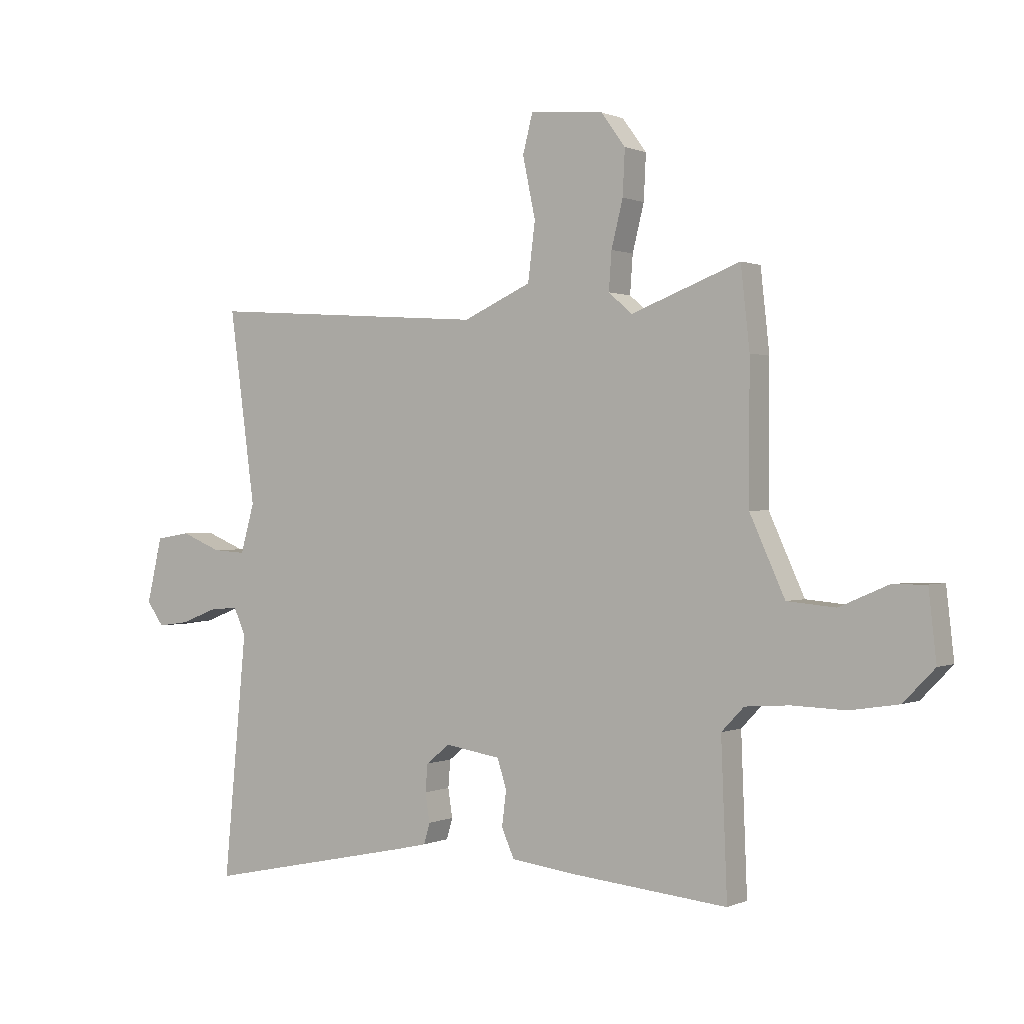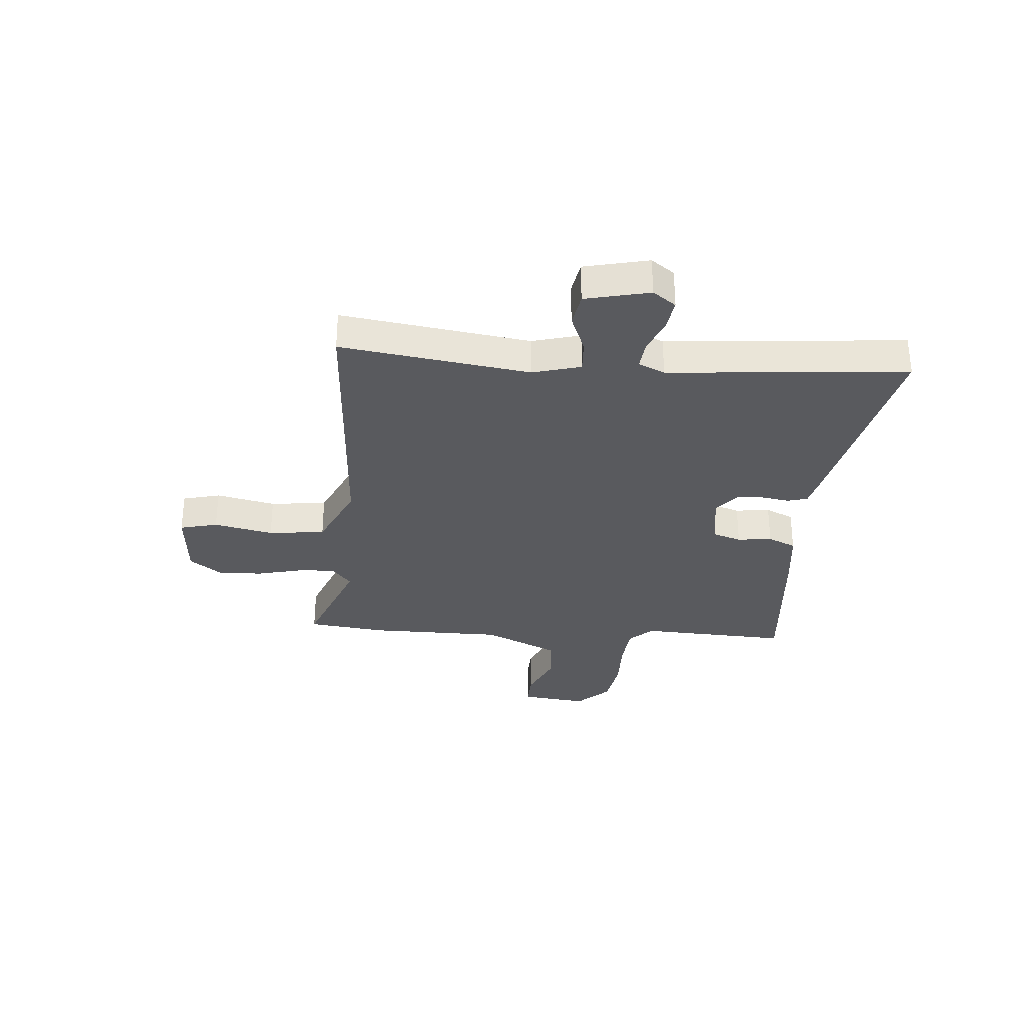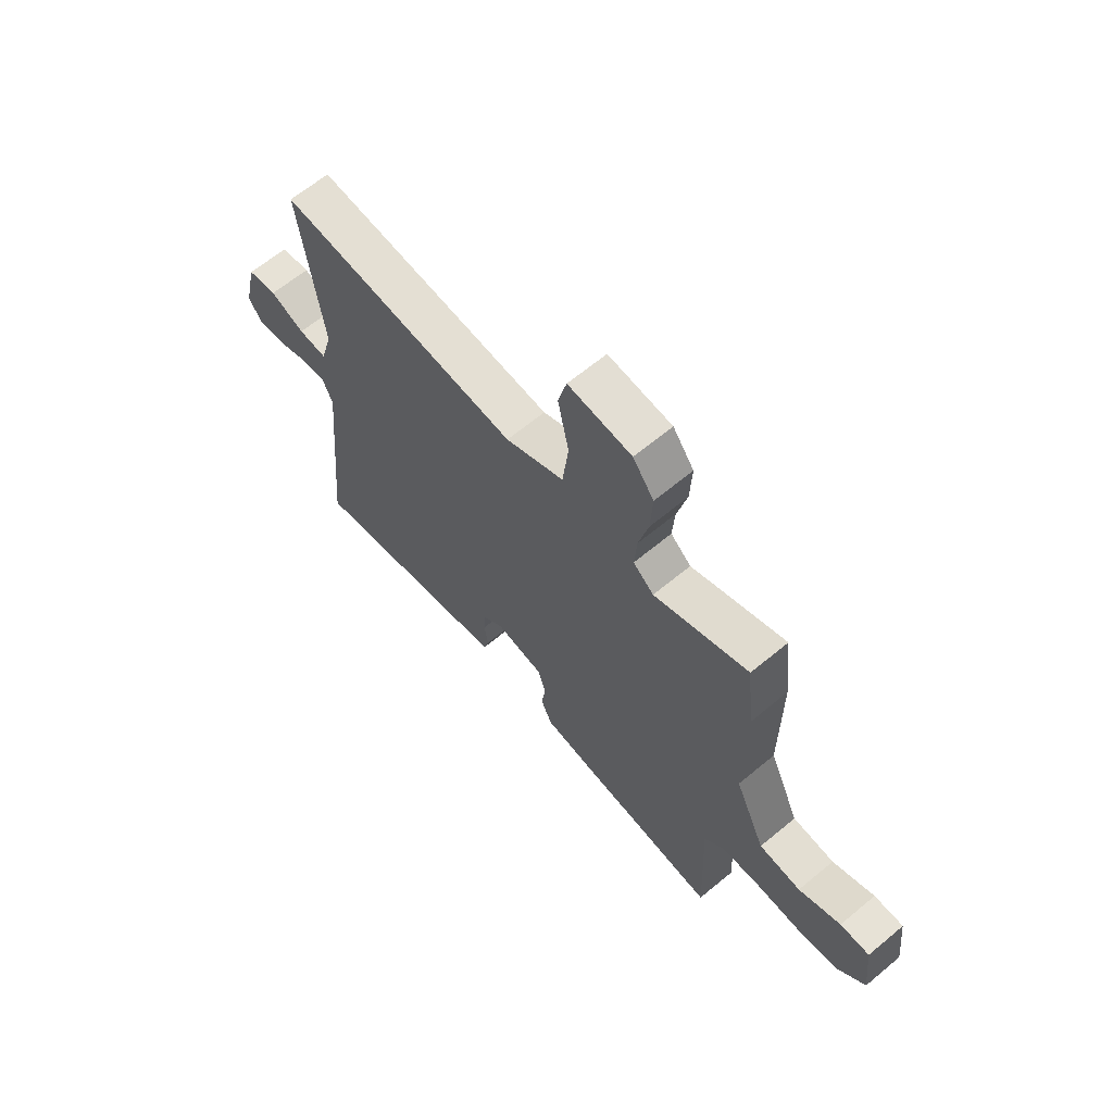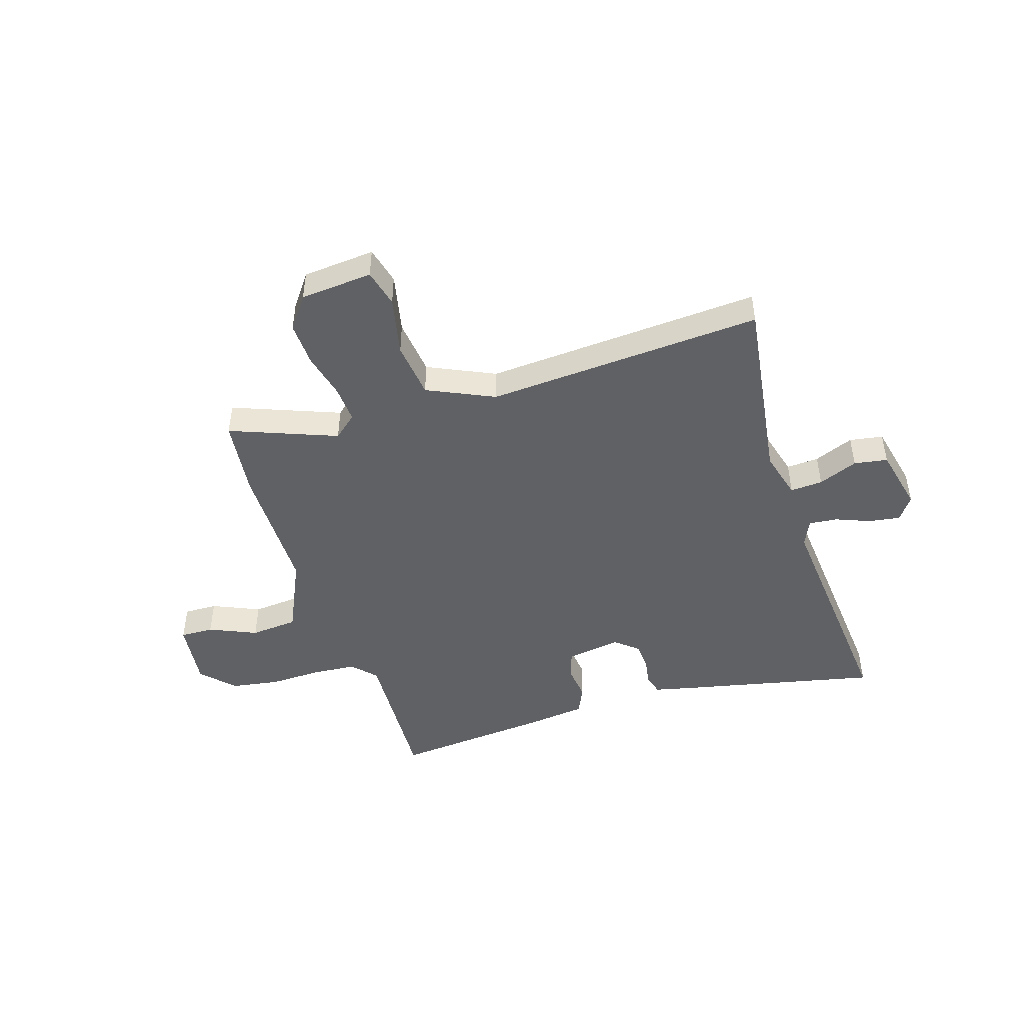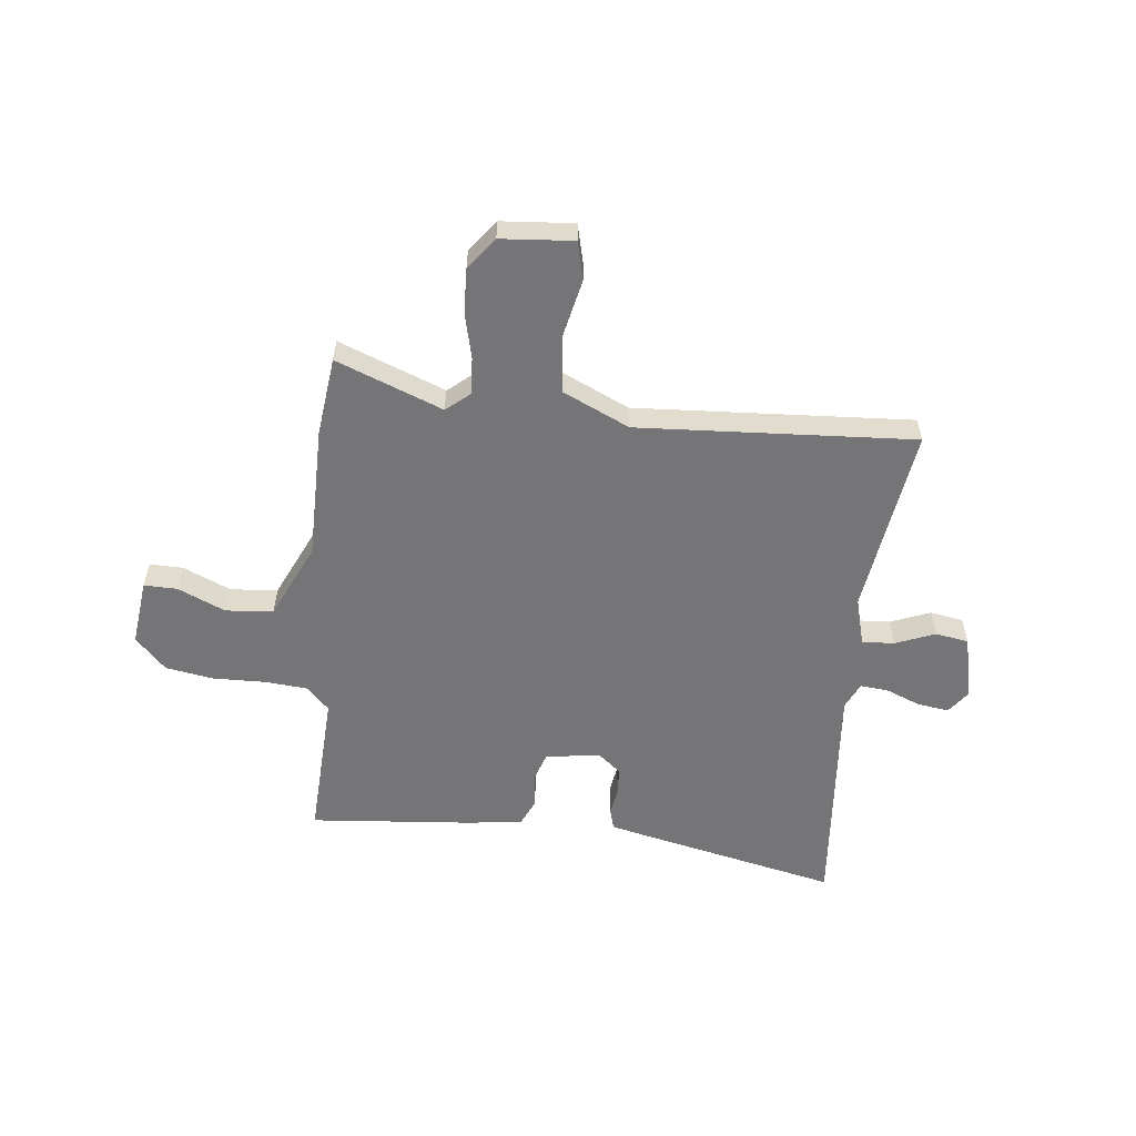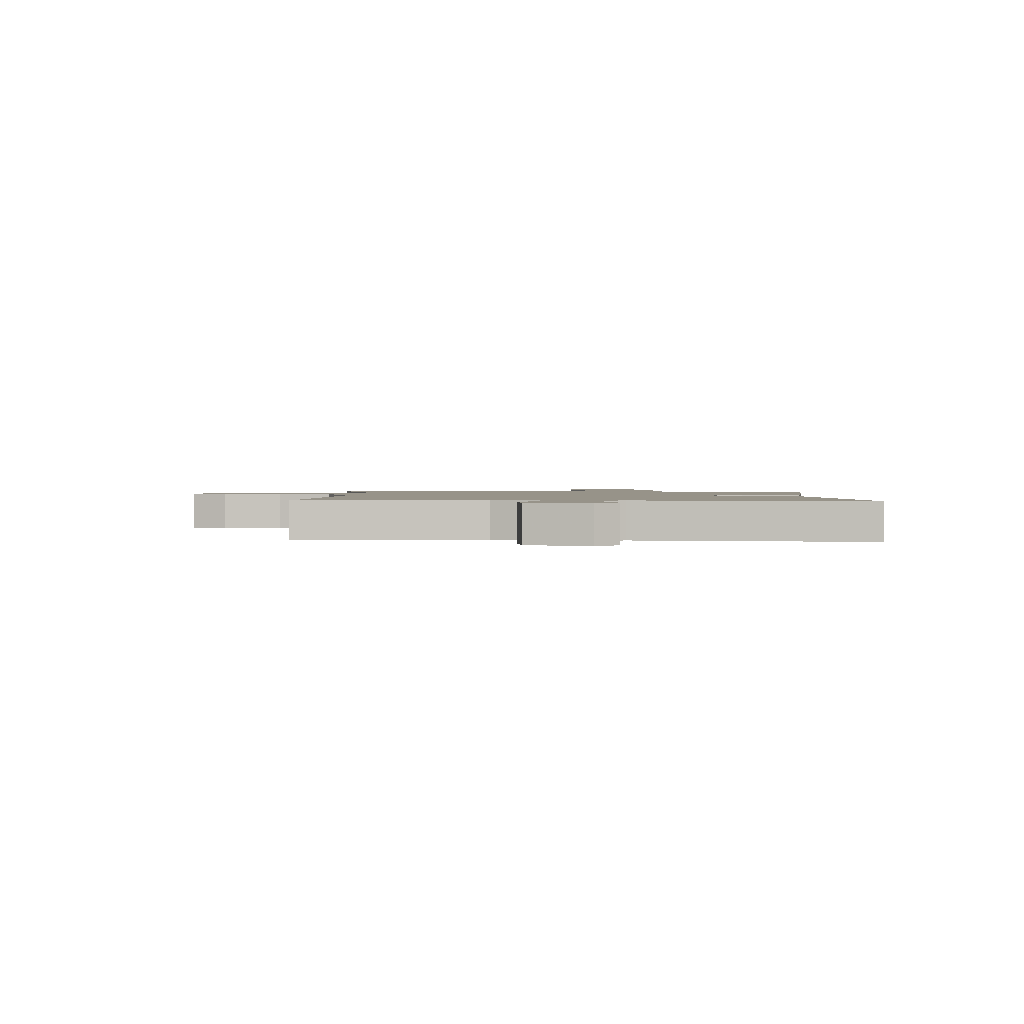
<metadata>
{"format":"obj","ext":"obj","renderer":"f3d","projection":"perspective","resolution":1024,"background":"white","views":[{"elev":0.6,"azim":-147.4,"up":"+Z"},{"elev":-31.7,"azim":85.0,"up":"+Y"},{"elev":64.2,"azim":-130.0,"up":"+Z"},{"elev":-47.0,"azim":17.2,"up":"+Y"},{"elev":-56.6,"azim":-6.7,"up":"+Y"},{"elev":1.5,"azim":92.8,"up":"+Y"}]}
</metadata>
<code>
v 0.537 0.07 0.499
v 0.49 0.07 0.149
v 0.515 0.07 0.06
v 0.575 0.07 0.064
v 0.648 0.07 0.094
v 0.71 0.07 0.084
v 0.738 0.07 -0.035
v 0.707 0.07 -0.078
v 0.649 0.07 -0.07
v 0.585 0.07 -0.045
v 0.532 0.07 -0.04
v 0.51 0.07 -0.089
v 0.552 0.07 -0.531
v 0.17 0.07 -0.45
v 0.113 0.07 -0.437
v 0.102 0.07 -0.399
v 0.11 0.07 -0.347
v 0.106 0.07 -0.297
v 0.063 0.07 -0.262
v -0.038 0.07 -0.278
v -0.055 0.07 -0.331
v -0.047 0.07 -0.395
v -0.07 0.07 -0.447
v -0.181 0.07 -0.461
v -0.473 0.07 -0.489
v -0.462 0.07 -0.211
v -0.503 0.07 -0.168
v -0.584 0.07 -0.162
v -0.681 0.07 -0.165
v -0.77 0.07 -0.151
v -0.827 0.07 -0.092
v -0.813 0.07 0.032
v -0.751 0.07 0.031
v -0.663 0.07 -0.007
v -0.575 0.07 0.001
v -0.511 0.07 0.142
v -0.512 0.07 0.39
v -0.496 0.07 0.536
v -0.298 0.07 0.461
v -0.255 0.07 0.498
v -0.26 0.07 0.567
v -0.281 0.07 0.651
v -0.285 0.07 0.733
v -0.241 0.07 0.793
v -0.107 0.07 0.805
v -0.089 0.07 0.735
v -0.112 0.07 0.625
v -0.099 0.07 0.52
v 0.025 0.07 0.464
v 0.537 0 0.499
v 0.49 0 0.149
v 0.515 0 0.06
v 0.575 0 0.064
v 0.648 0 0.094
v 0.71 0 0.084
v 0.738 0 -0.035
v 0.707 0 -0.078
v 0.649 0 -0.07
v 0.585 0 -0.045
v 0.532 0 -0.04
v 0.51 0 -0.089
v 0.552 0 -0.531
v 0.17 0 -0.45
v 0.113 0 -0.437
v 0.102 0 -0.399
v 0.11 0 -0.347
v 0.106 0 -0.297
v 0.063 0 -0.262
v -0.038 0 -0.278
v -0.055 0 -0.331
v -0.047 0 -0.395
v -0.07 0 -0.447
v -0.181 0 -0.461
v -0.473 0 -0.489
v -0.462 0 -0.211
v -0.503 0 -0.168
v -0.584 0 -0.162
v -0.681 0 -0.165
v -0.77 0 -0.151
v -0.827 0 -0.092
v -0.813 0 0.032
v -0.751 0 0.031
v -0.663 0 -0.007
v -0.575 0 0.001
v -0.511 0 0.142
v -0.512 0 0.39
v -0.496 0 0.536
v -0.298 0 0.461
v -0.255 0 0.498
v -0.26 0 0.567
v -0.281 0 0.651
v -0.285 0 0.733
v -0.241 0 0.793
v -0.107 0 0.805
v -0.089 0 0.735
v -0.112 0 0.625
v -0.099 0 0.52
v 0.025 0 0.464
f 45 46 47
f 44 45 47
f 43 44 47
f 42 43 47
f 41 42 47
f 40 41 47 48
f 39 40 48 49
f 36 37 38 39
f 35 36 39 49
f 32 33 34
f 31 32 34
f 30 31 34
f 29 30 34
f 28 29 34
f 27 28 34 35
f 49 1 2
f 35 49 2
f 27 35 2
f 26 27 2
f 24 25 26
f 23 24 26
f 22 23 26
f 21 22 26
f 15 16 17
f 14 15 17
f 13 14 17
f 12 13 17
f 11 12 17 18
f 8 9 10
f 7 8 10
f 6 7 10
f 5 6 10
f 4 5 10
f 3 4 10 11
f 11 18 19
f 3 11 19
f 2 3 19
f 20 21 26
f 2 19 20 26
f 96 95 94
f 96 94 93
f 96 93 92
f 96 92 91
f 96 91 90
f 97 96 90 89
f 98 97 89 88
f 88 87 86 85
f 98 88 85 84
f 83 82 81
f 83 81 80
f 83 80 79
f 83 79 78
f 83 78 77
f 84 83 77 76
f 51 50 98
f 51 98 84
f 51 84 76
f 51 76 75
f 75 74 73
f 75 73 72
f 75 72 71
f 75 71 70
f 66 65 64
f 66 64 63
f 66 63 62
f 66 62 61
f 67 66 61 60
f 59 58 57
f 59 57 56
f 59 56 55
f 59 55 54
f 59 54 53
f 60 59 53 52
f 68 67 60
f 68 60 52
f 68 52 51
f 75 70 69
f 75 69 68 51
f 1 50 51 2
f 2 51 52 3
f 3 52 53 4
f 4 53 54 5
f 5 54 55 6
f 6 55 56 7
f 7 56 57 8
f 8 57 58 9
f 9 58 59 10
f 10 59 60 11
f 11 60 61 12
f 12 61 62 13
f 13 62 63 14
f 14 63 64 15
f 15 64 65 16
f 16 65 66 17
f 17 66 67 18
f 18 67 68 19
f 19 68 69 20
f 20 69 70 21
f 21 70 71 22
f 22 71 72 23
f 23 72 73 24
f 24 73 74 25
f 25 74 75 26
f 26 75 76 27
f 27 76 77 28
f 28 77 78 29
f 29 78 79 30
f 30 79 80 31
f 31 80 81 32
f 32 81 82 33
f 33 82 83 34
f 34 83 84 35
f 35 84 85 36
f 36 85 86 37
f 37 86 87 38
f 38 87 88 39
f 39 88 89 40
f 40 89 90 41
f 41 90 91 42
f 42 91 92 43
f 43 92 93 44
f 44 93 94 45
f 45 94 95 46
f 46 95 96 47
f 47 96 97 48
f 48 97 98 49
f 49 98 50 1

</code>
